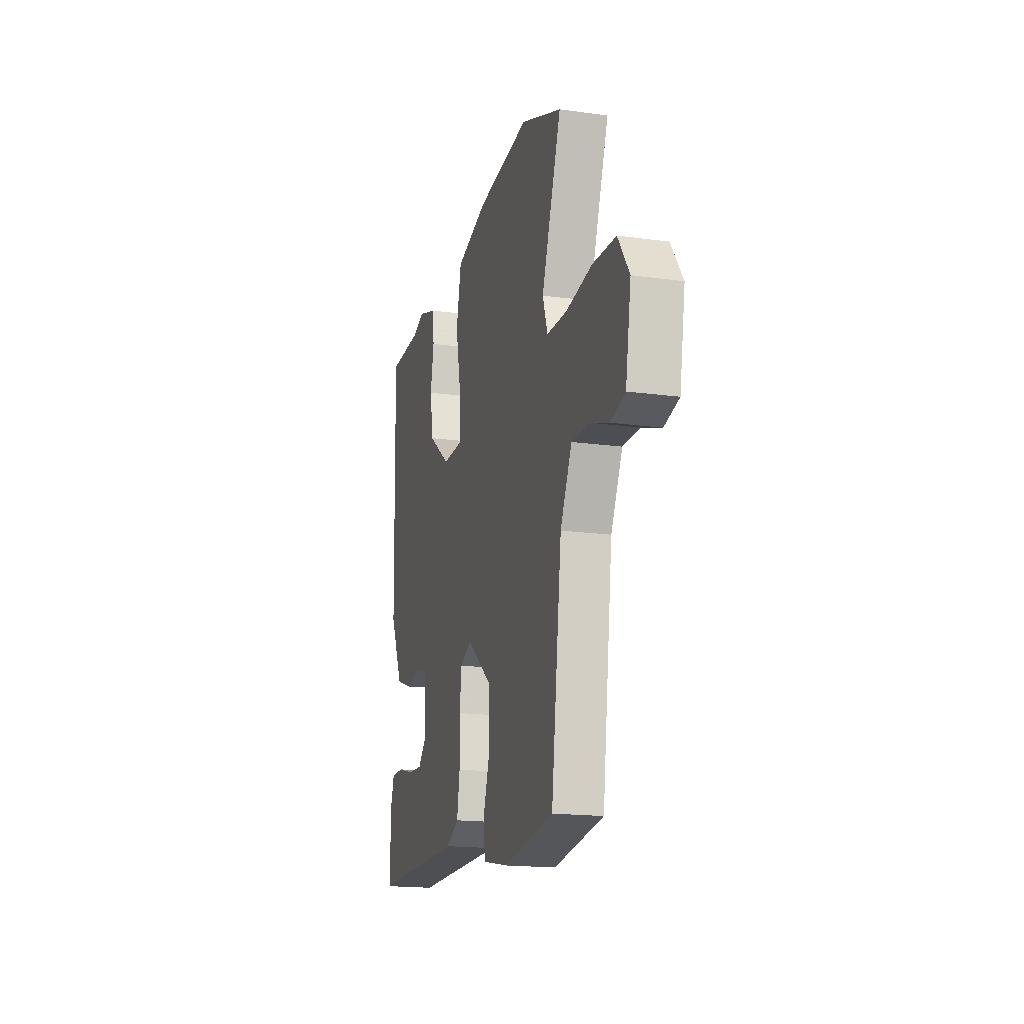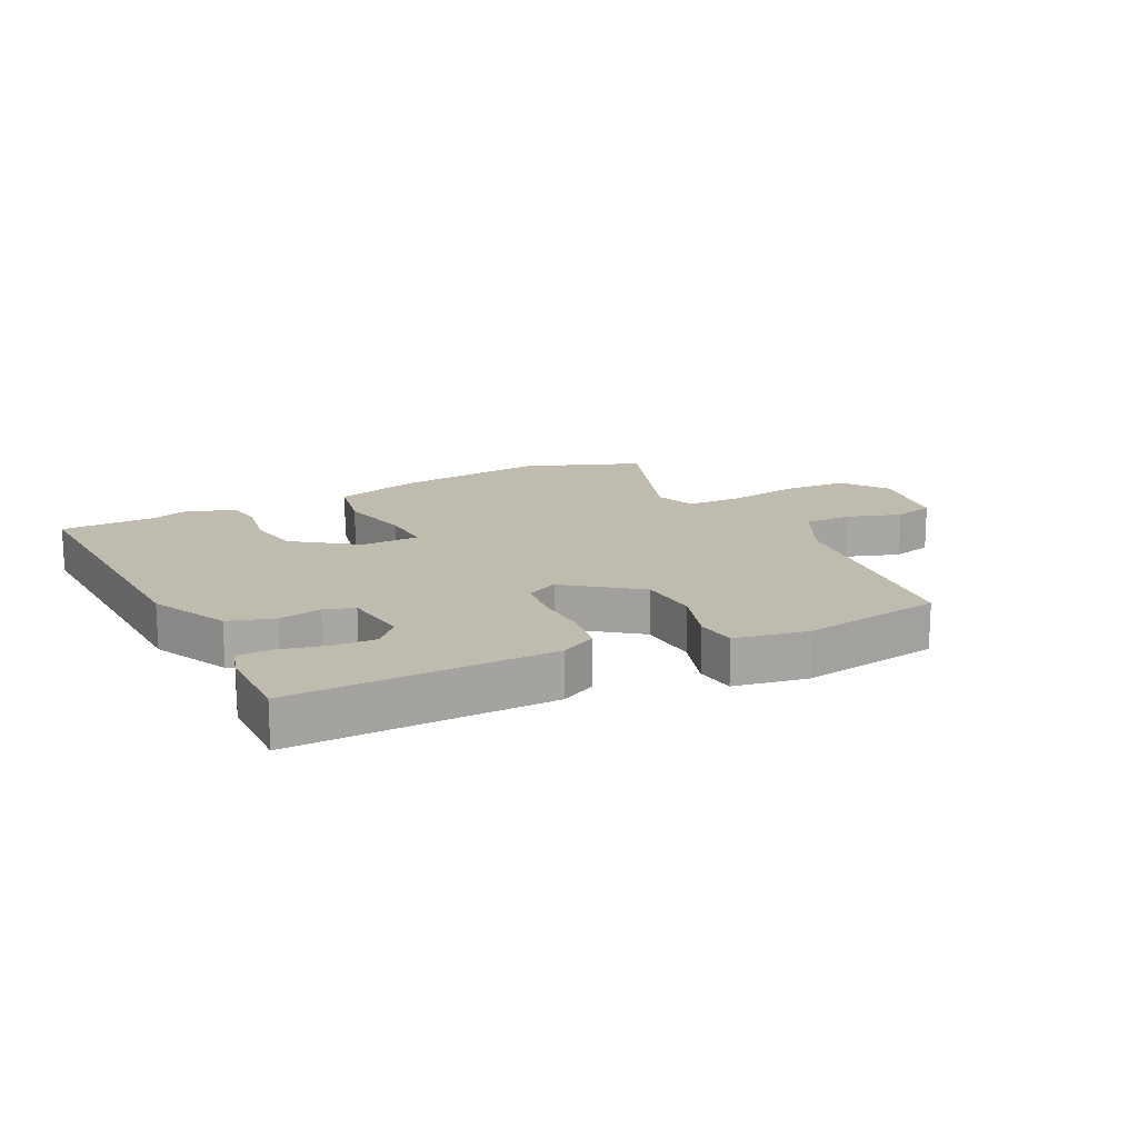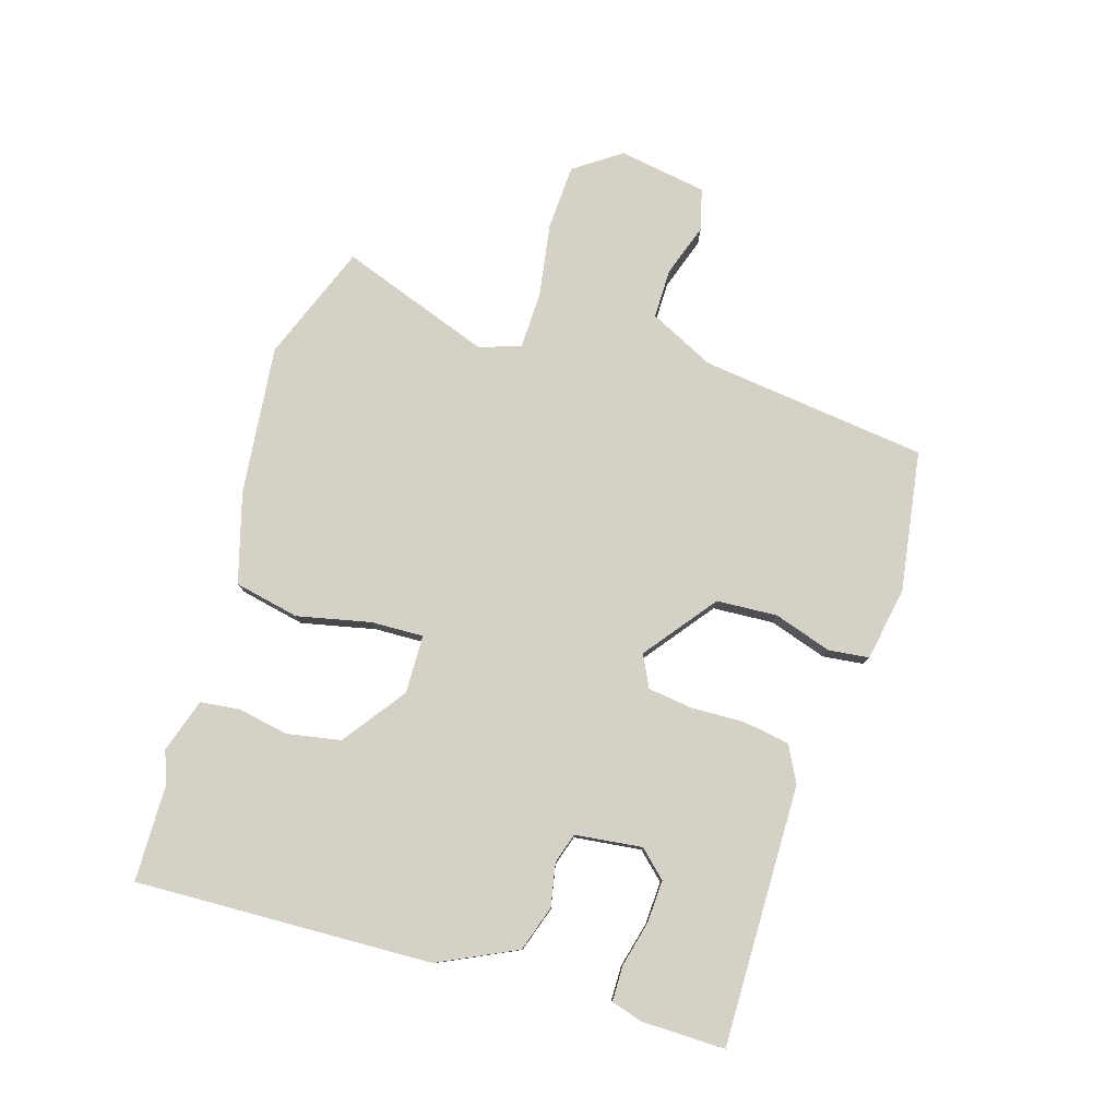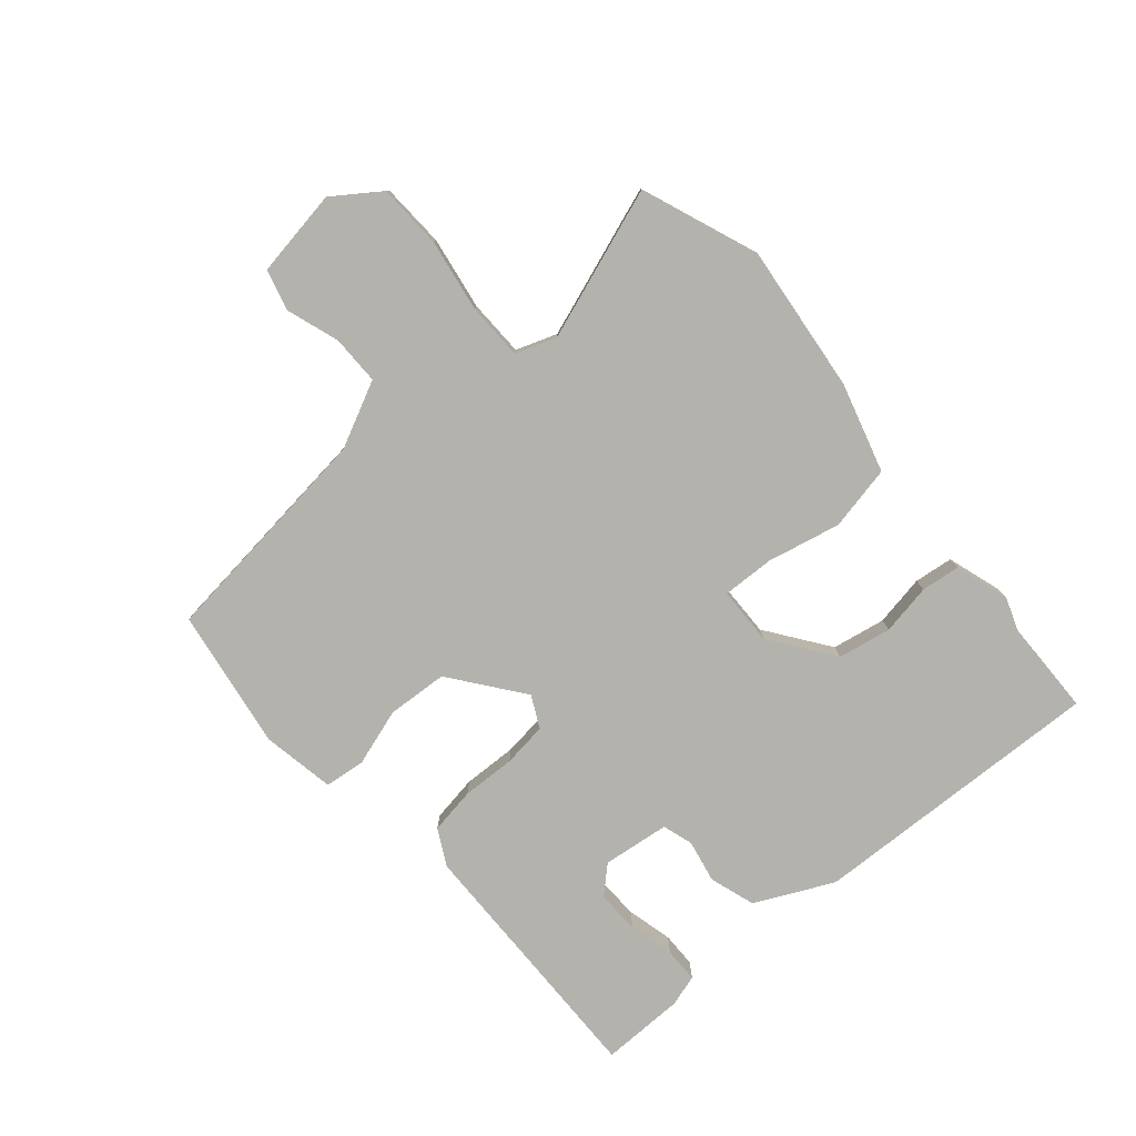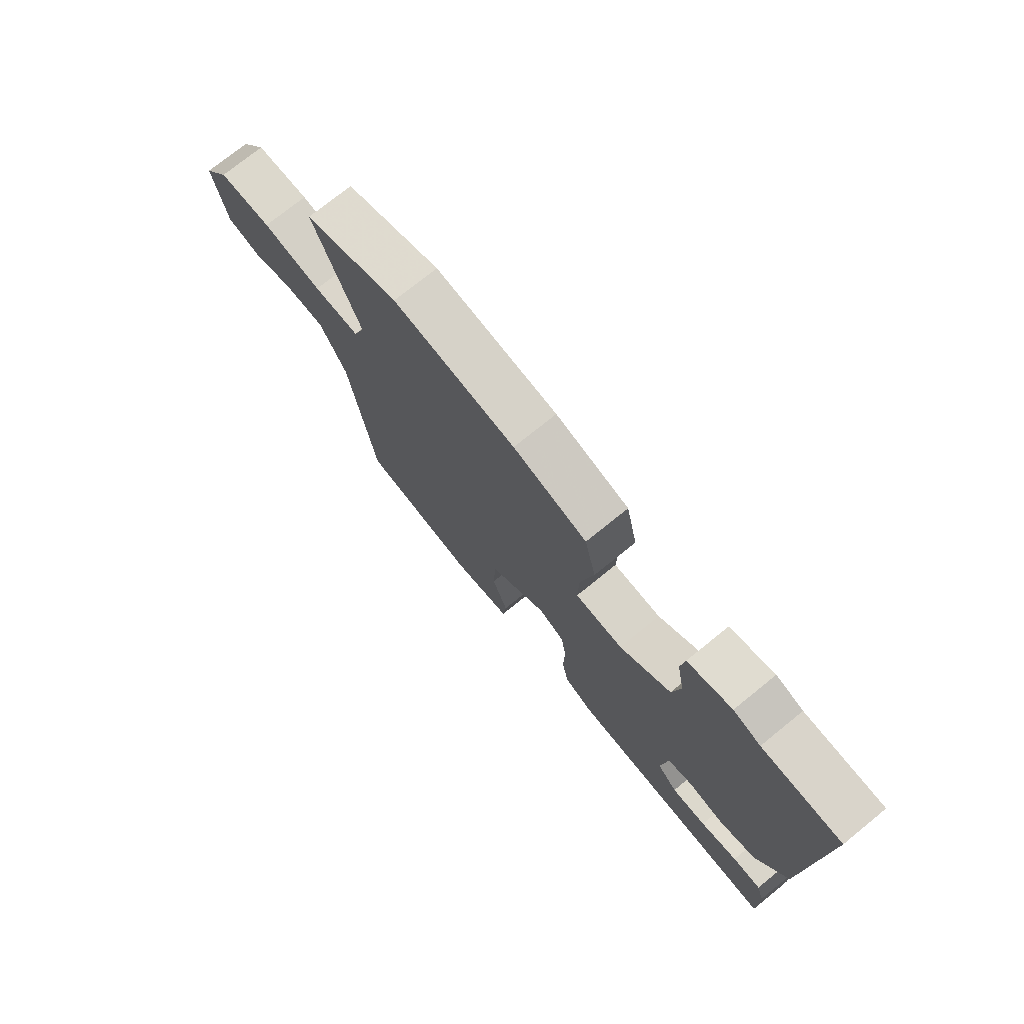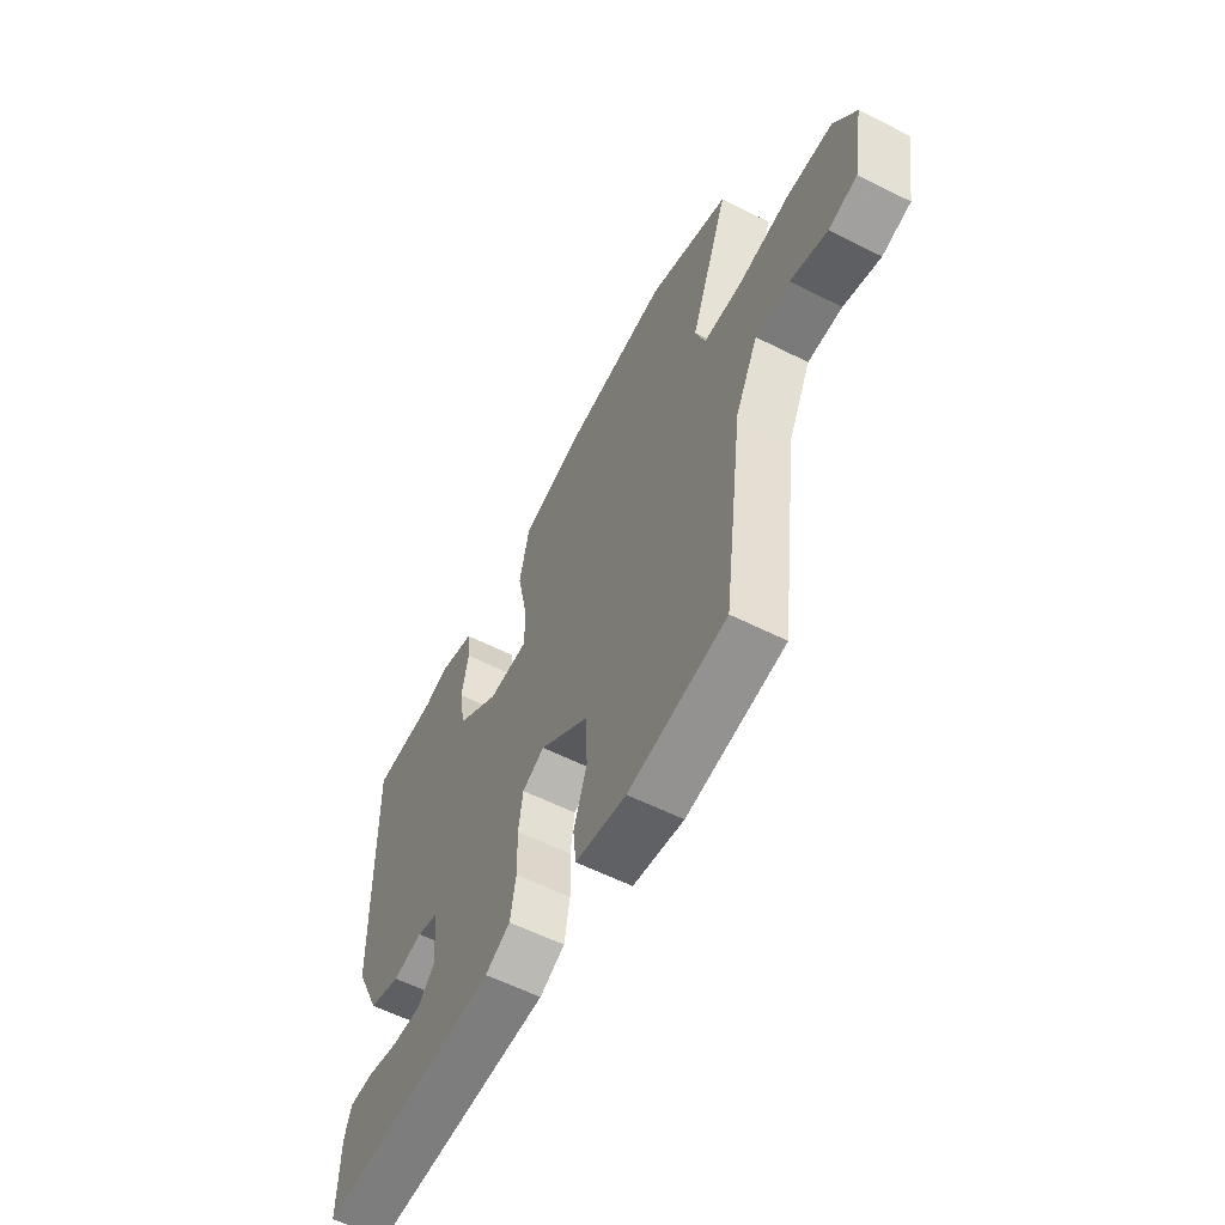
<metadata>
{"format":"obj","ext":"obj","renderer":"f3d","projection":"perspective","resolution":1024,"background":"white","views":[{"elev":-17.6,"azim":-105.1,"up":"+Z"},{"elev":15.9,"azim":152.6,"up":"+Y"},{"elev":79.0,"azim":106.5,"up":"+Y"},{"elev":-79.4,"azim":-50.1,"up":"+Y"},{"elev":74.6,"azim":51.0,"up":"+Z"},{"elev":-58.8,"azim":-117.4,"up":"+Z"}]}
</metadata>
<code>
v -0.546 0.07 0.482
v -0.357 0.07 0.557
v -0.114 0.07 0.533
v 0.032 0.07 0.493
v 0.055 0.07 0.388
v 0.03 0.07 0.268
v 0.028 0.07 0.183
v 0.123 0.07 0.182
v 0.224 0.07 0.257
v 0.239 0.07 0.344
v 0.223 0.07 0.427
v 0.23 0.07 0.491
v 0.317 0.07 0.52
v 0.371 0.07 0.501
v 0.527 0.07 0.5
v 0.514 0.07 0.017
v 0.455 0.07 -0.11
v 0.381 0.07 -0.135
v 0.311 0.07 -0.122
v 0.262 0.07 -0.138
v 0.25 0.07 -0.247
v 0.291 0.07 -0.29
v 0.36 0.07 -0.286
v 0.434 0.07 -0.267
v 0.491 0.07 -0.267
v 0.507 0.07 -0.318
v 0.51 0.07 -0.454
v 0.087 0.07 -0.452
v 0.028 0.07 -0.422
v 0.015 0.07 -0.347
v 0.017 0.07 -0.259
v 0.007 0.07 -0.187
v -0.045 0.07 -0.162
v -0.16 0.07 -0.252
v -0.165 0.07 -0.351
v -0.134 0.07 -0.444
v -0.141 0.07 -0.51
v -0.26 0.07 -0.533
v -0.489 0.07 -0.5
v -0.537 0.07 -0.132
v -0.59 0.07 -0.026
v -0.67 0.07 -0.027
v -0.756 0.07 -0.057
v -0.823 0.07 -0.04
v -0.848 0.07 0.103
v -0.796 0.07 0.179
v -0.69 0.07 0.185
v -0.571 0.07 0.167
v -0.479 0.07 0.17
v -0.456 0.07 0.237
v -0.546 0 0.482
v -0.357 0 0.557
v -0.114 0 0.533
v 0.032 0 0.493
v 0.055 0 0.388
v 0.03 0 0.268
v 0.028 0 0.183
v 0.123 0 0.182
v 0.224 0 0.257
v 0.239 0 0.344
v 0.223 0 0.427
v 0.23 0 0.491
v 0.317 0 0.52
v 0.371 0 0.501
v 0.527 0 0.5
v 0.514 0 0.017
v 0.455 0 -0.11
v 0.381 0 -0.135
v 0.311 0 -0.122
v 0.262 0 -0.138
v 0.25 0 -0.247
v 0.291 0 -0.29
v 0.36 0 -0.286
v 0.434 0 -0.267
v 0.491 0 -0.267
v 0.507 0 -0.318
v 0.51 0 -0.454
v 0.087 0 -0.452
v 0.028 0 -0.422
v 0.015 0 -0.347
v 0.017 0 -0.259
v 0.007 0 -0.187
v -0.045 0 -0.162
v -0.16 0 -0.252
v -0.165 0 -0.351
v -0.134 0 -0.444
v -0.141 0 -0.51
v -0.26 0 -0.533
v -0.489 0 -0.5
v -0.537 0 -0.132
v -0.59 0 -0.026
v -0.67 0 -0.027
v -0.756 0 -0.057
v -0.823 0 -0.04
v -0.848 0 0.103
v -0.796 0 0.179
v -0.69 0 0.185
v -0.571 0 0.167
v -0.479 0 0.17
v -0.456 0 0.237
f 45 46 47 48
f 45 48 49
f 42 43 44 45
f 41 42 45 49
f 40 41 49
f 39 40 49 50
f 35 36 37 38
f 34 35 38 39
f 33 34 39 50
f 28 29 30 31
f 28 31 32
f 27 28 32
f 23 24 25 26
f 22 23 26 27
f 16 17 18 19
f 14 15 16 19
f 14 19 20
f 13 14 20
f 10 11 12 13
f 9 10 13 20
f 8 9 20 21
f 3 4 5 6
f 3 6 7
f 2 3 7
f 1 2 7
f 32 33 50 1
f 22 27 32
f 21 22 32 1
f 7 8 21
f 1 7 21
f 98 97 96 95
f 99 98 95
f 95 94 93 92
f 99 95 92 91
f 99 91 90
f 100 99 90 89
f 88 87 86 85
f 89 88 85 84
f 100 89 84 83
f 81 80 79 78
f 82 81 78
f 82 78 77
f 76 75 74 73
f 77 76 73 72
f 69 68 67 66
f 69 66 65 64
f 70 69 64
f 70 64 63
f 63 62 61 60
f 70 63 60 59
f 71 70 59 58
f 56 55 54 53
f 57 56 53
f 57 53 52
f 57 52 51
f 51 100 83 82
f 82 77 72
f 51 82 72 71
f 71 58 57
f 71 57 51
f 1 51 52 2
f 2 52 53 3
f 3 53 54 4
f 4 54 55 5
f 5 55 56 6
f 6 56 57 7
f 7 57 58 8
f 8 58 59 9
f 9 59 60 10
f 10 60 61 11
f 11 61 62 12
f 12 62 63 13
f 13 63 64 14
f 14 64 65 15
f 15 65 66 16
f 16 66 67 17
f 17 67 68 18
f 18 68 69 19
f 19 69 70 20
f 20 70 71 21
f 21 71 72 22
f 22 72 73 23
f 23 73 74 24
f 24 74 75 25
f 25 75 76 26
f 26 76 77 27
f 27 77 78 28
f 28 78 79 29
f 29 79 80 30
f 30 80 81 31
f 31 81 82 32
f 32 82 83 33
f 33 83 84 34
f 34 84 85 35
f 35 85 86 36
f 36 86 87 37
f 37 87 88 38
f 38 88 89 39
f 39 89 90 40
f 40 90 91 41
f 41 91 92 42
f 42 92 93 43
f 43 93 94 44
f 44 94 95 45
f 45 95 96 46
f 46 96 97 47
f 47 97 98 48
f 48 98 99 49
f 49 99 100 50
f 50 100 51 1

</code>
